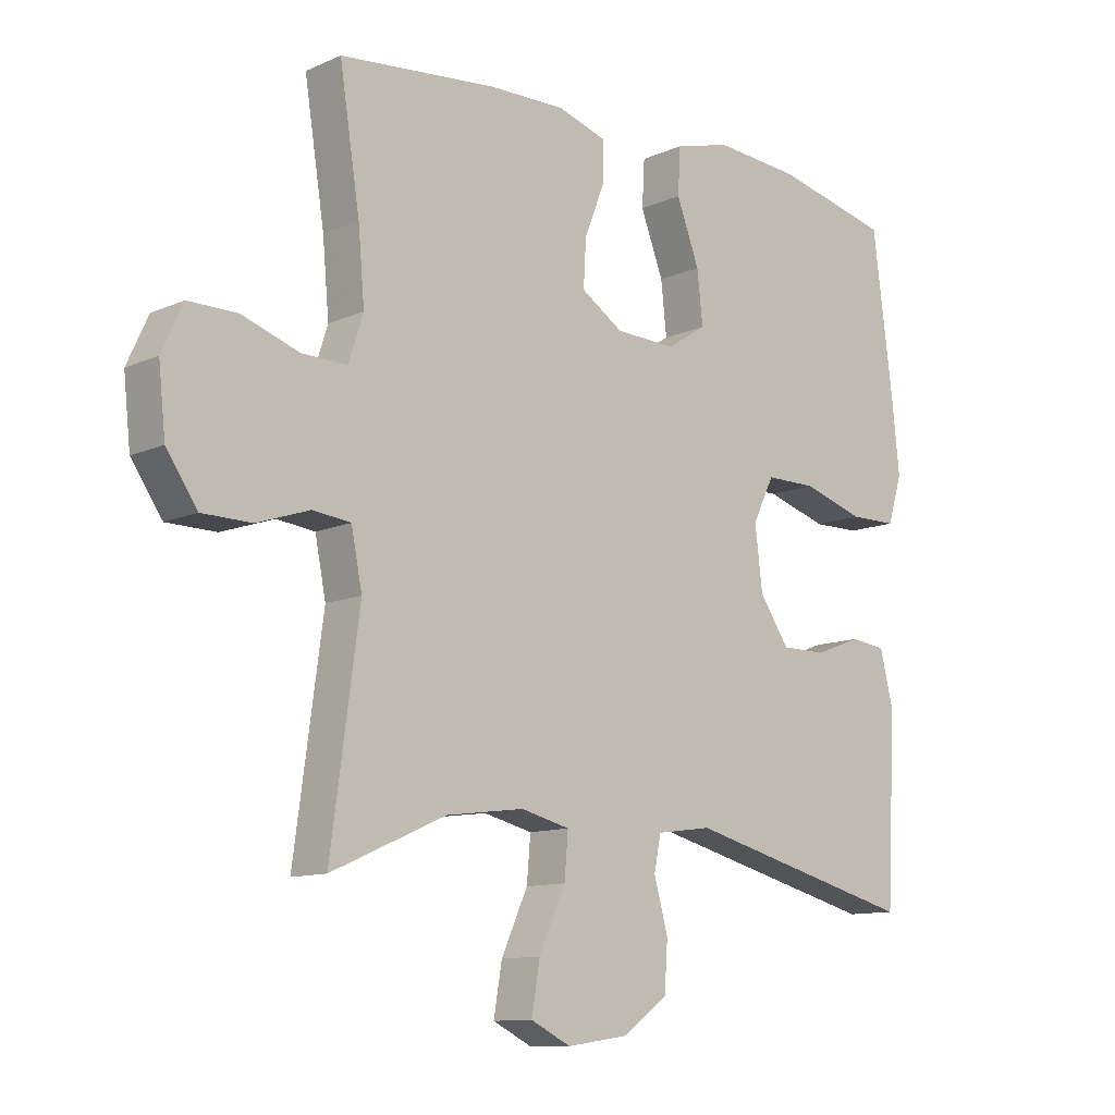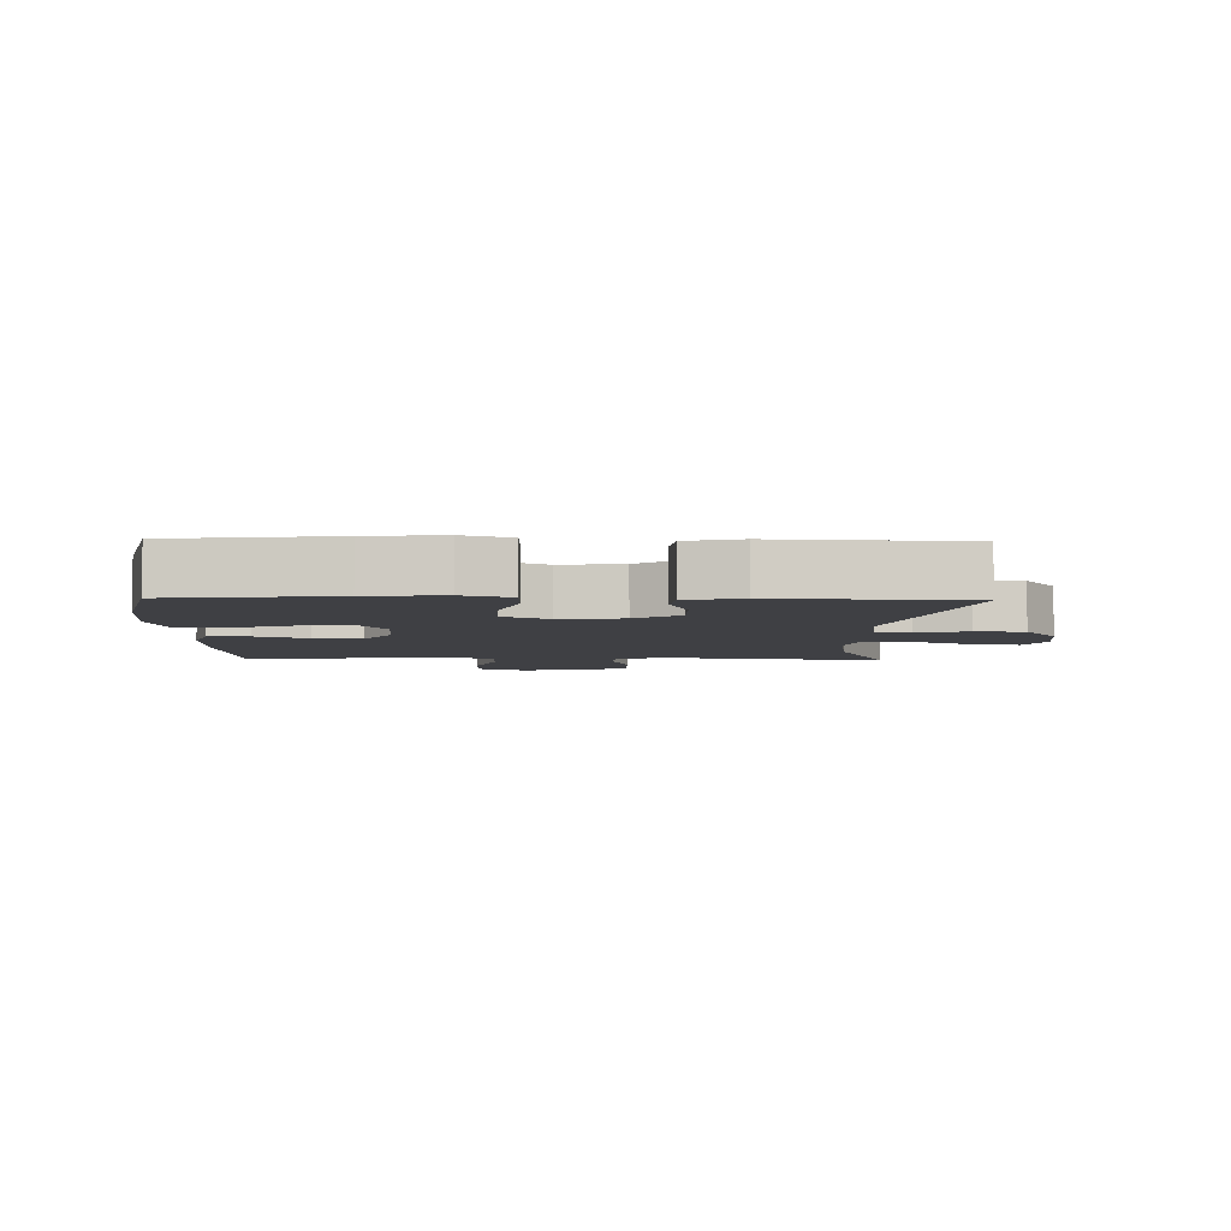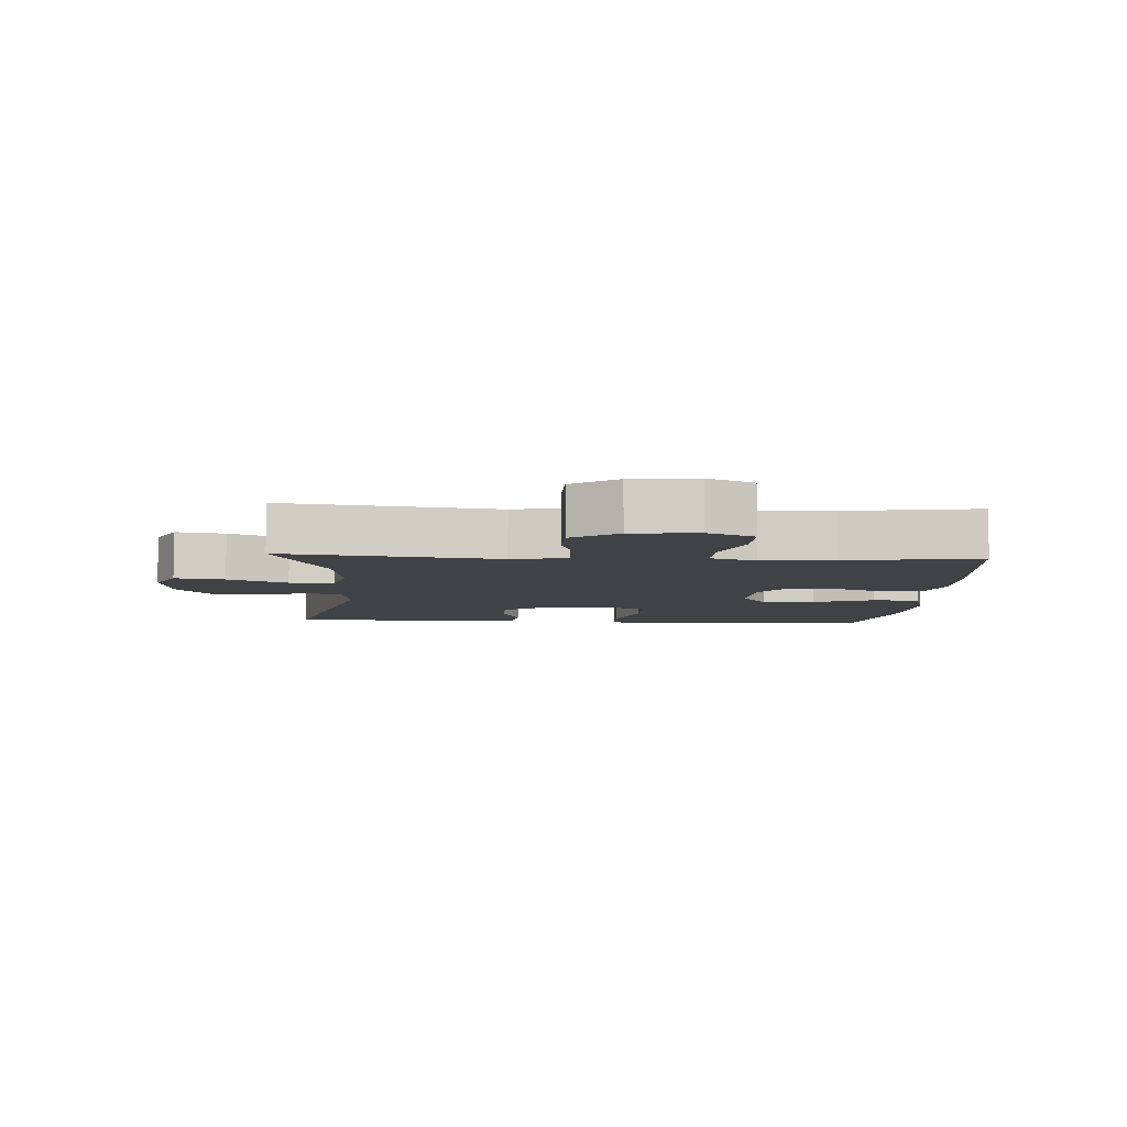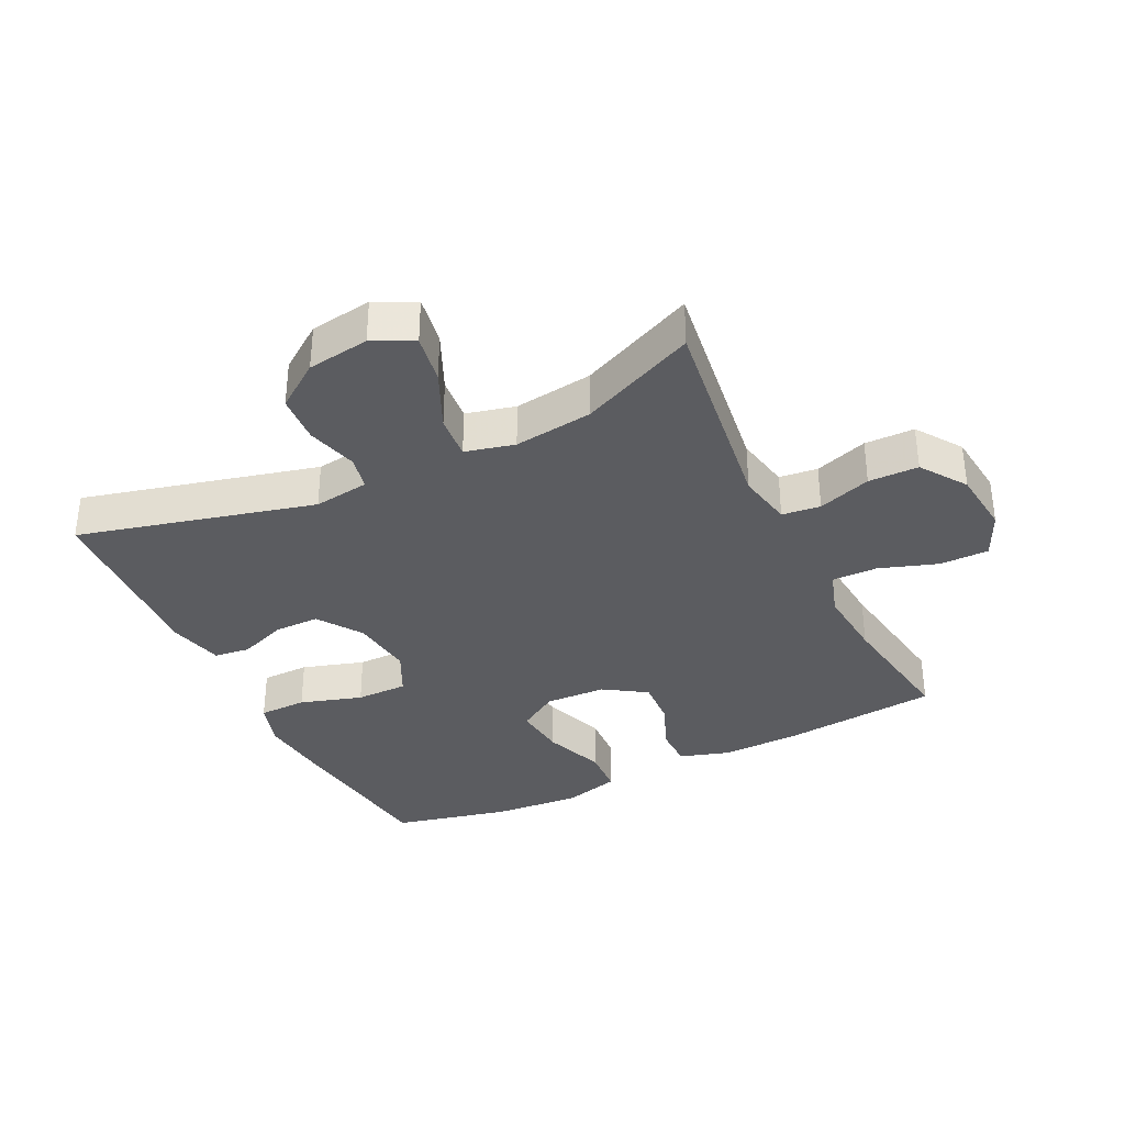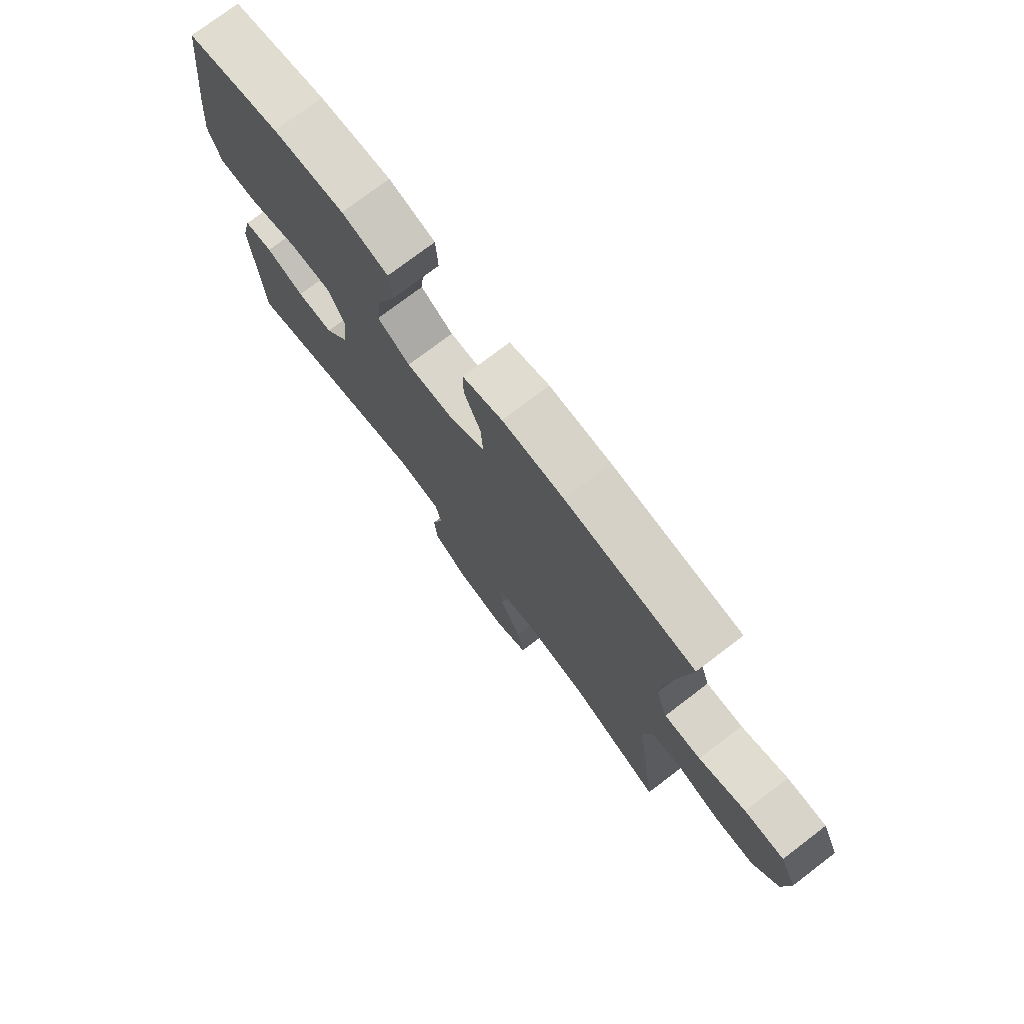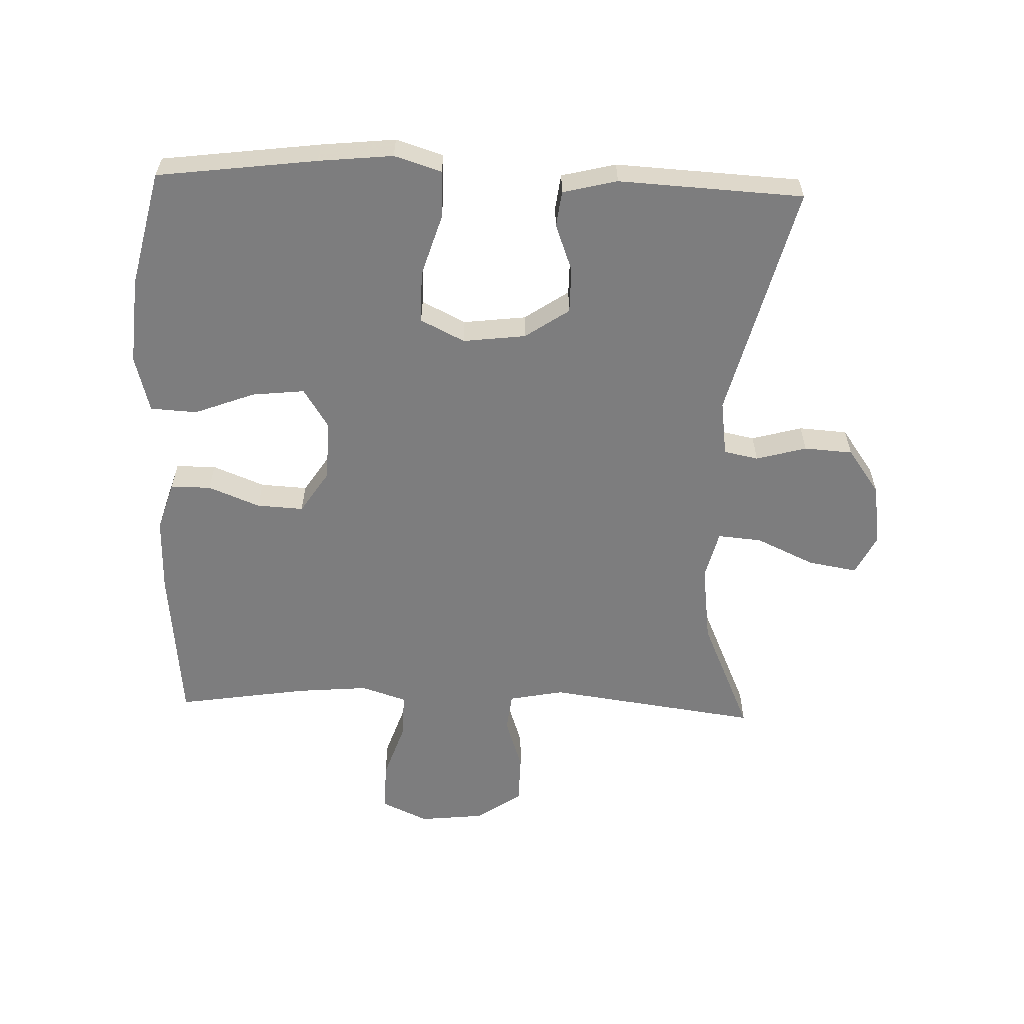
<metadata>
{"format":"obj","ext":"obj","renderer":"f3d","projection":"perspective","resolution":1024,"background":"white","views":[{"elev":-11.2,"azim":-42.9,"up":"+Z"},{"elev":-5.1,"azim":88.5,"up":"+Y"},{"elev":-6.6,"azim":-93.4,"up":"+Y"},{"elev":-35.2,"azim":-153.9,"up":"+Y"},{"elev":75.6,"azim":-127.3,"up":"+Z"},{"elev":-59.1,"azim":88.0,"up":"+Y"}]}
</metadata>
<code>
v 0.5 0.07 -0.5
v 0.132 0.07 -0.406
v 0.045 0.07 -0.418
v 0.034 0.07 -0.472
v 0.056 0.07 -0.551
v 0.051 0.07 -0.627
v -0.02 0.07 -0.678
v -0.117 0.07 -0.692
v -0.18 0.07 -0.661
v -0.167 0.07 -0.584
v -0.125 0.07 -0.492
v -0.119 0.07 -0.423
v -0.196 0.07 -0.404
v -0.319 0.07 -0.42
v -0.5 0.07 -0.5
v -0.455 0.07 -0.168
v -0.472 0.07 -0.082
v -0.532 0.07 -0.075
v -0.615 0.07 -0.103
v -0.693 0.07 -0.102
v -0.742 0.07 -0.031
v -0.753 0.07 0.071
v -0.72 0.07 0.143
v -0.643 0.07 0.143
v -0.552 0.07 0.112
v -0.481 0.07 0.111
v -0.458 0.07 0.182
v -0.468 0.07 0.295
v -0.5 0.07 0.5
v -0.25 0.07 0.525
v -0.131 0.07 0.527
v -0.054 0.07 0.503
v -0.054 0.07 0.44
v -0.086 0.07 0.359
v -0.09 0.07 0.286
v -0.024 0.07 0.243
v 0.071 0.07 0.239
v 0.134 0.07 0.279
v 0.125 0.07 0.361
v 0.089 0.07 0.456
v 0.093 0.07 0.529
v 0.182 0.07 0.553
v 0.319 0.07 0.542
v 0.5 0.07 0.5
v 0.532 0.07 0.25
v 0.544 0.07 0.134
v 0.521 0.07 0.06
v 0.446 0.07 0.059
v 0.349 0.07 0.089
v 0.268 0.07 0.089
v 0.234 0.07 0.02
v 0.246 0.07 -0.078
v 0.293 0.07 -0.147
v 0.364 0.07 -0.147
v 0.438 0.07 -0.119
v 0.494 0.07 -0.126
v 0.515 0.07 -0.211
v 0.5 0 -0.5
v 0.132 0 -0.406
v 0.045 0 -0.418
v 0.034 0 -0.472
v 0.056 0 -0.551
v 0.051 0 -0.627
v -0.02 0 -0.678
v -0.117 0 -0.692
v -0.18 0 -0.661
v -0.167 0 -0.584
v -0.125 0 -0.492
v -0.119 0 -0.423
v -0.196 0 -0.404
v -0.319 0 -0.42
v -0.5 0 -0.5
v -0.455 0 -0.168
v -0.472 0 -0.082
v -0.532 0 -0.075
v -0.615 0 -0.103
v -0.693 0 -0.102
v -0.742 0 -0.031
v -0.753 0 0.071
v -0.72 0 0.143
v -0.643 0 0.143
v -0.552 0 0.112
v -0.481 0 0.111
v -0.458 0 0.182
v -0.468 0 0.295
v -0.5 0 0.5
v -0.25 0 0.525
v -0.131 0 0.527
v -0.054 0 0.503
v -0.054 0 0.44
v -0.086 0 0.359
v -0.09 0 0.286
v -0.024 0 0.243
v 0.071 0 0.239
v 0.134 0 0.279
v 0.125 0 0.361
v 0.089 0 0.456
v 0.093 0 0.529
v 0.182 0 0.553
v 0.319 0 0.542
v 0.5 0 0.5
v 0.532 0 0.25
v 0.544 0 0.134
v 0.521 0 0.06
v 0.446 0 0.059
v 0.349 0 0.089
v 0.268 0 0.089
v 0.234 0 0.02
v 0.246 0 -0.078
v 0.293 0 -0.147
v 0.364 0 -0.147
v 0.438 0 -0.119
v 0.494 0 -0.126
v 0.515 0 -0.211
f 54 55 56 57
f 53 54 57 1
f 52 53 1 2
f 51 52 2 3
f 46 47 48 49
f 46 49 50
f 45 46 50
f 44 45 50
f 43 44 50
f 42 43 50 51
f 39 40 41 42
f 38 39 42 51
f 31 32 33 34
f 31 34 35
f 28 29 30 31
f 27 28 31 35
f 26 27 35 36
f 22 23 24 25
f 22 25 26
f 21 22 26
f 18 19 20 21
f 17 18 21 26
f 16 17 26 36
f 14 15 16 36
f 8 9 10 11
f 8 11 12
f 7 8 12
f 4 5 6 7
f 3 4 7 12
f 37 38 51 3
f 13 14 36 37
f 3 12 13 37
f 114 113 112 111
f 58 114 111 110
f 59 58 110 109
f 60 59 109 108
f 106 105 104 103
f 107 106 103
f 107 103 102
f 107 102 101
f 107 101 100
f 108 107 100 99
f 99 98 97 96
f 108 99 96 95
f 91 90 89 88
f 92 91 88
f 88 87 86 85
f 92 88 85 84
f 93 92 84 83
f 82 81 80 79
f 83 82 79
f 83 79 78
f 78 77 76 75
f 83 78 75 74
f 93 83 74 73
f 93 73 72 71
f 68 67 66 65
f 69 68 65
f 69 65 64
f 64 63 62 61
f 69 64 61 60
f 60 108 95 94
f 94 93 71 70
f 94 70 69 60
f 1 58 59 2
f 2 59 60 3
f 3 60 61 4
f 4 61 62 5
f 5 62 63 6
f 6 63 64 7
f 7 64 65 8
f 8 65 66 9
f 9 66 67 10
f 10 67 68 11
f 11 68 69 12
f 12 69 70 13
f 13 70 71 14
f 14 71 72 15
f 15 72 73 16
f 16 73 74 17
f 17 74 75 18
f 18 75 76 19
f 19 76 77 20
f 20 77 78 21
f 21 78 79 22
f 22 79 80 23
f 23 80 81 24
f 24 81 82 25
f 25 82 83 26
f 26 83 84 27
f 27 84 85 28
f 28 85 86 29
f 29 86 87 30
f 30 87 88 31
f 31 88 89 32
f 32 89 90 33
f 33 90 91 34
f 34 91 92 35
f 35 92 93 36
f 36 93 94 37
f 37 94 95 38
f 38 95 96 39
f 39 96 97 40
f 40 97 98 41
f 41 98 99 42
f 42 99 100 43
f 43 100 101 44
f 44 101 102 45
f 45 102 103 46
f 46 103 104 47
f 47 104 105 48
f 48 105 106 49
f 49 106 107 50
f 50 107 108 51
f 51 108 109 52
f 52 109 110 53
f 53 110 111 54
f 54 111 112 55
f 55 112 113 56
f 56 113 114 57
f 57 114 58 1

</code>
